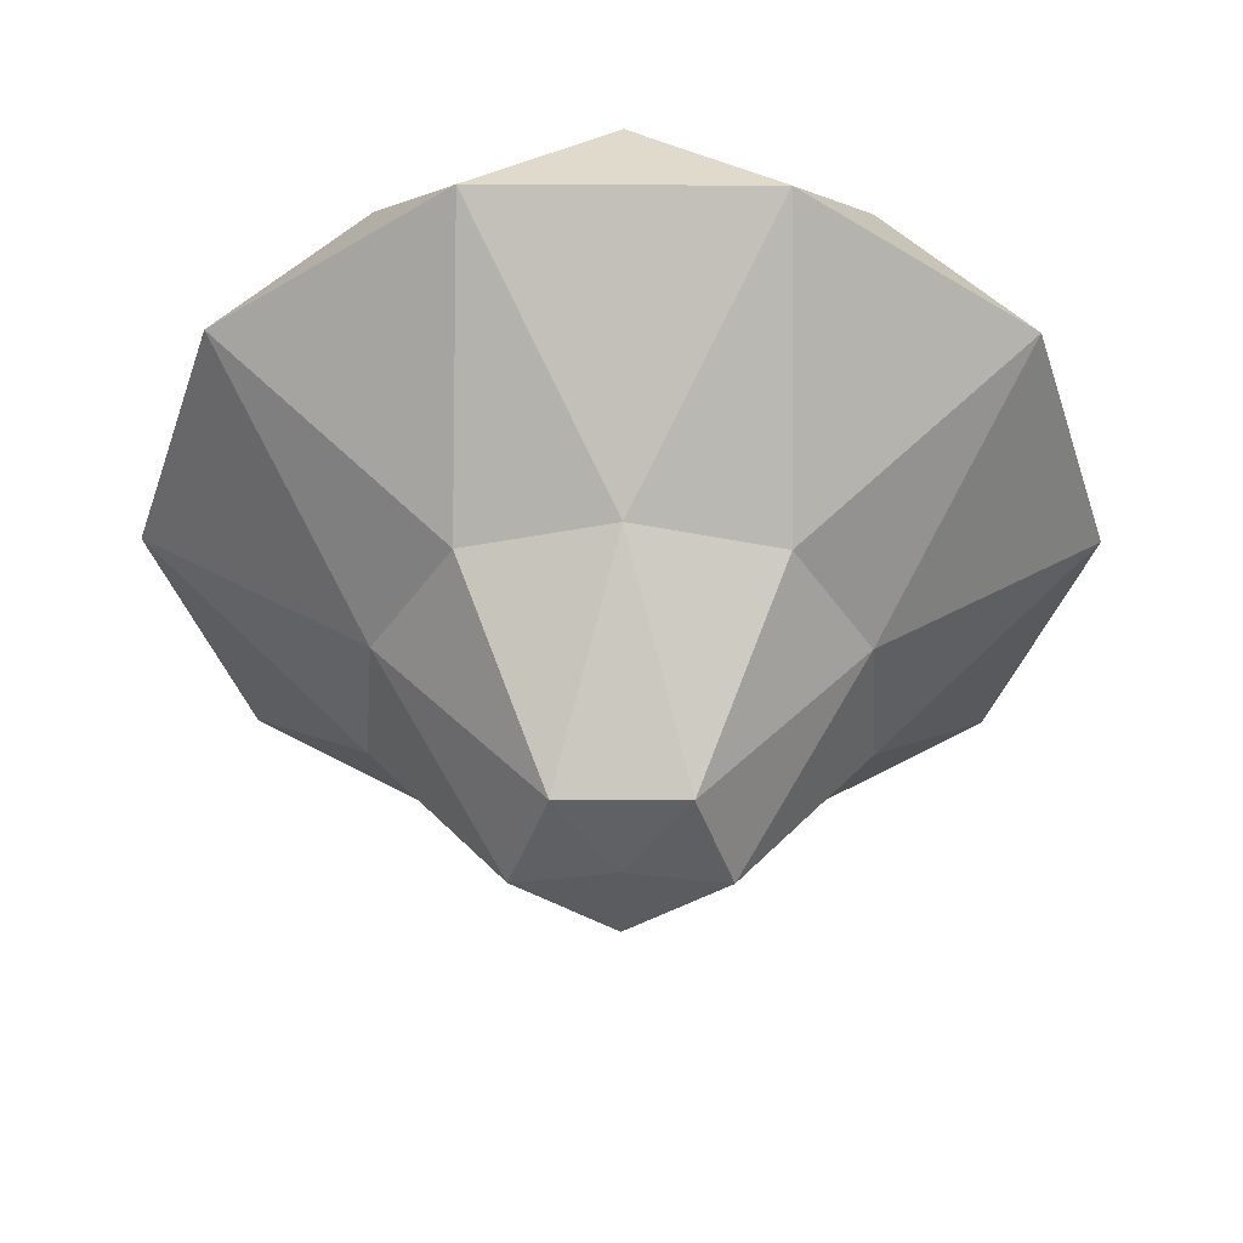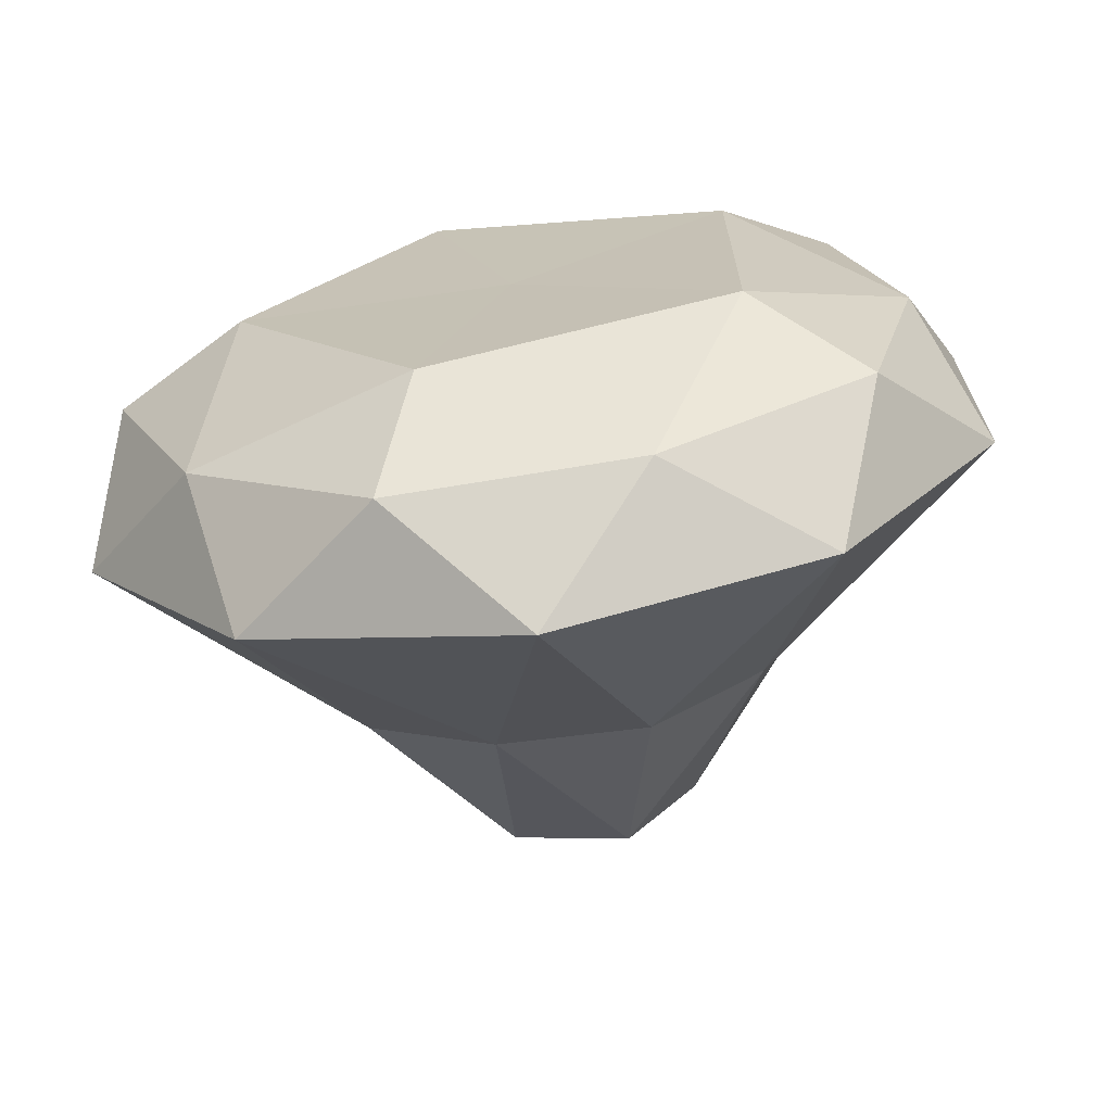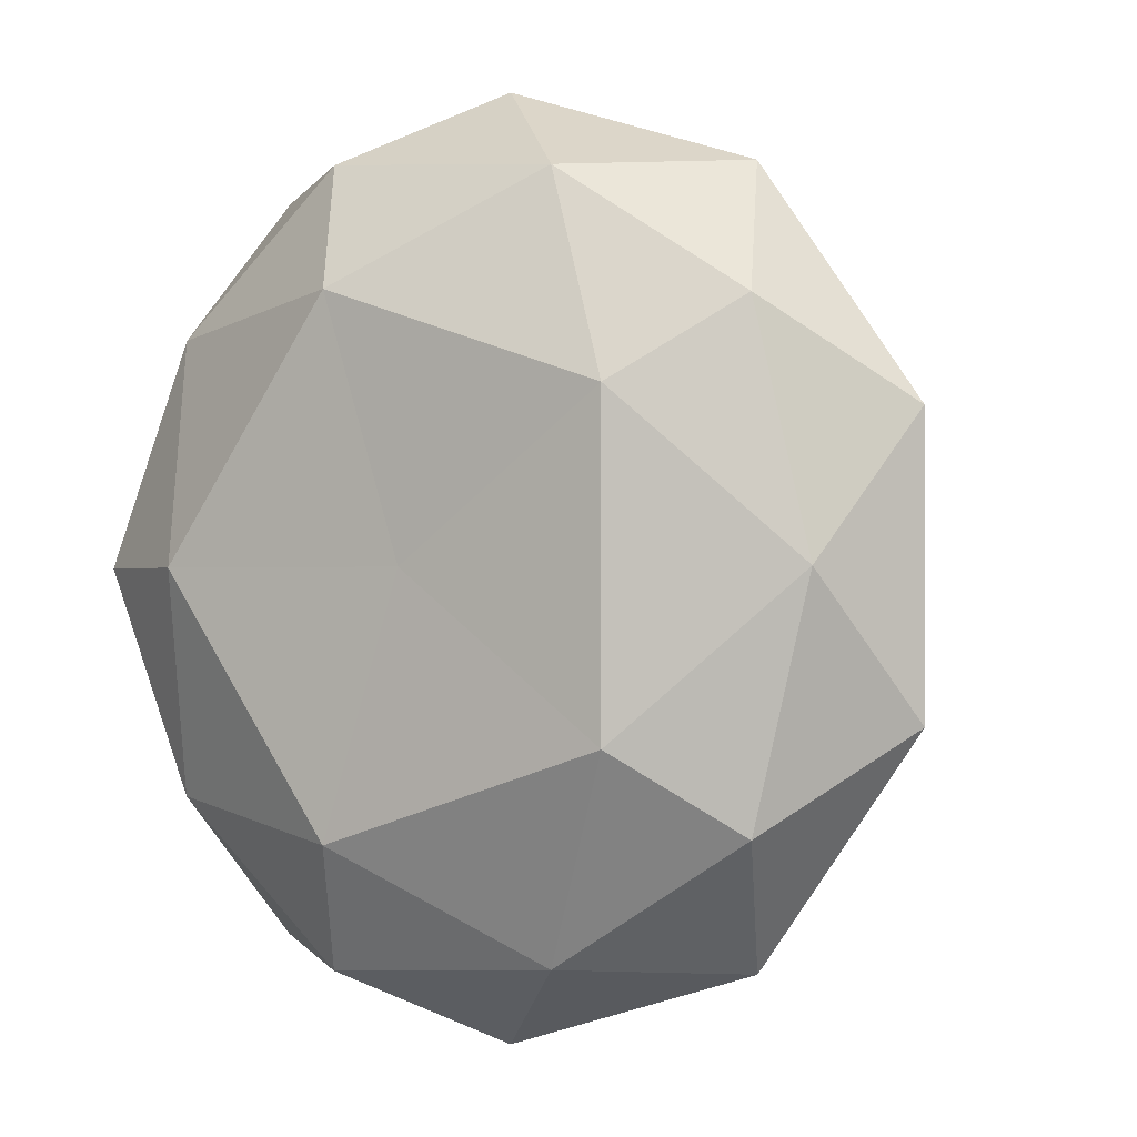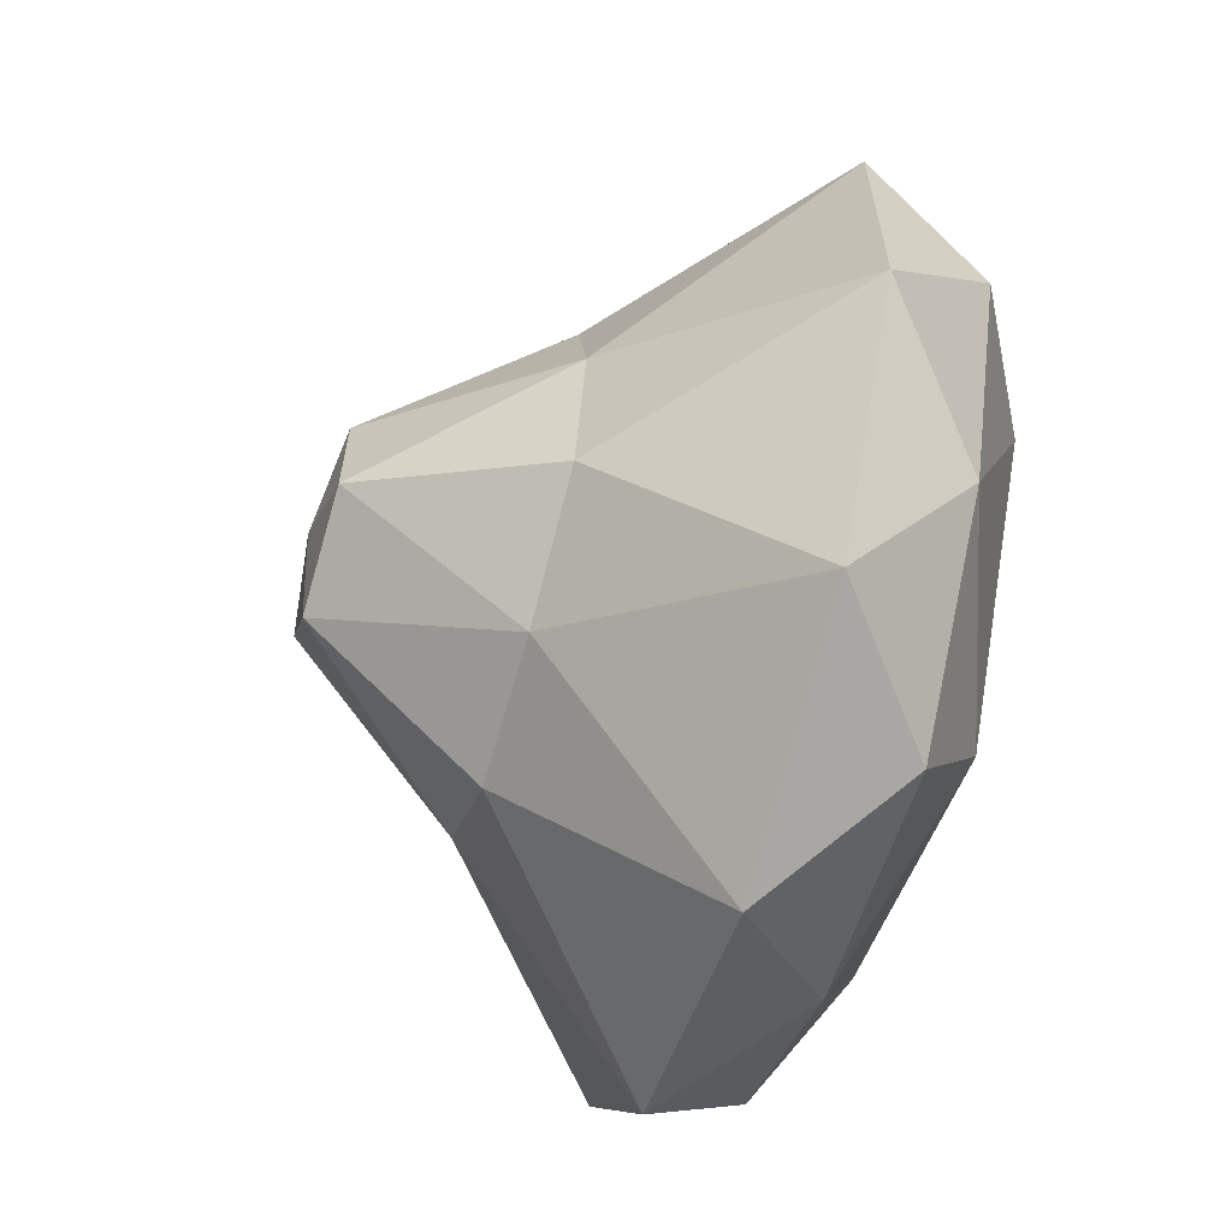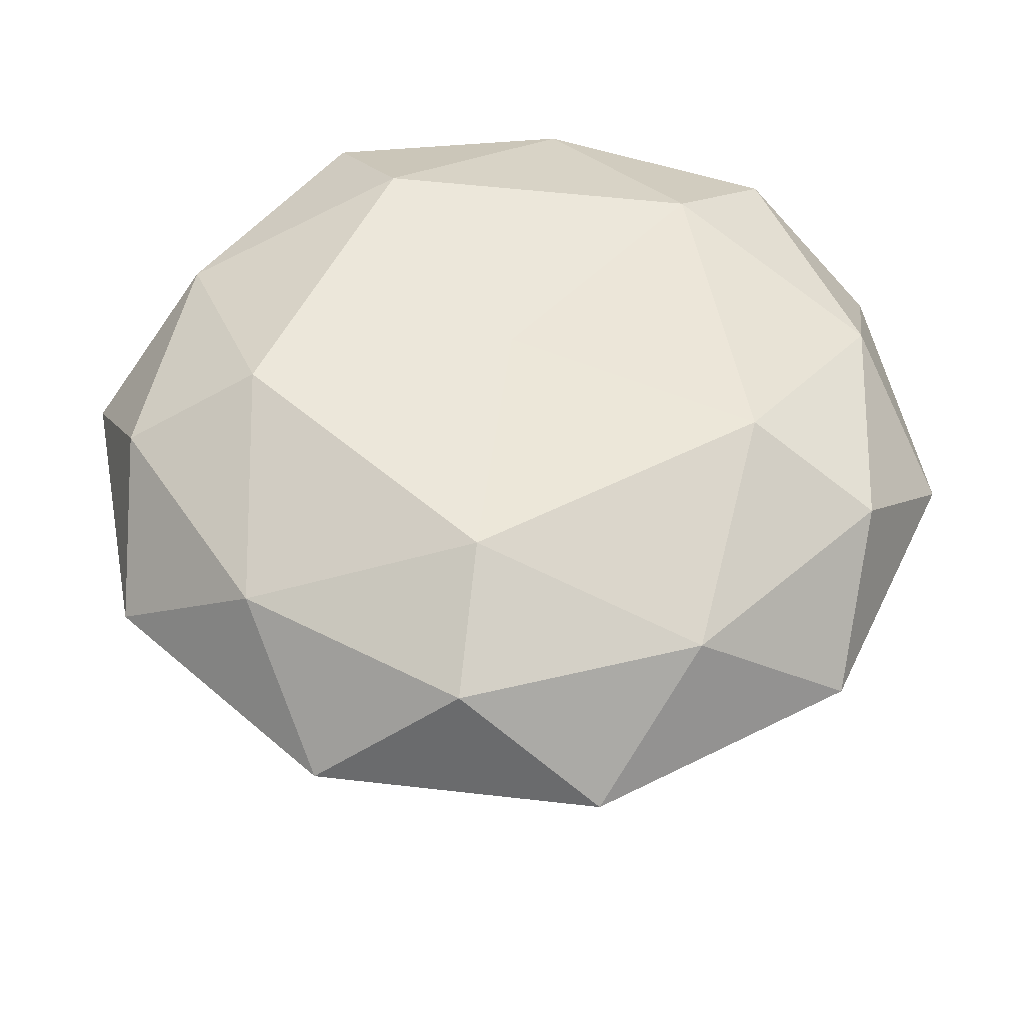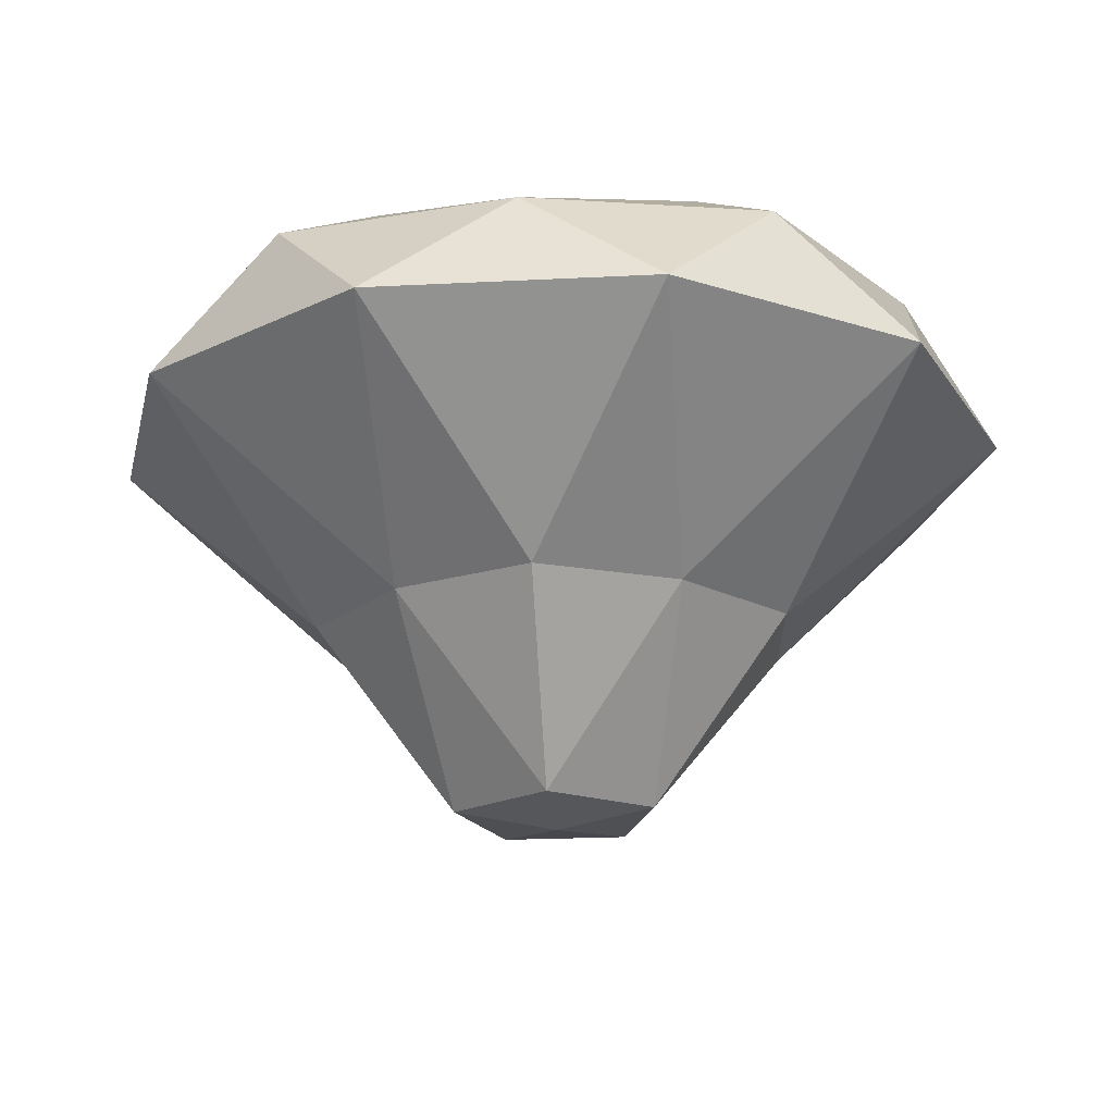
<metadata>
{"format":"obj","ext":"obj","renderer":"f3d","projection":"perspective","resolution":1024,"background":"white","views":[{"elev":-41.8,"azim":-126.3,"up":"+Y"},{"elev":-69.2,"azim":-171.3,"up":"+Z"},{"elev":-0.4,"azim":-147.6,"up":"+Z"},{"elev":-63.3,"azim":73.4,"up":"+Z"},{"elev":51.7,"azim":25.2,"up":"+Y"},{"elev":-20.2,"azim":-12.5,"up":"+Y"}]}
</metadata>
<code>
o Icosphere_Icosphere.001
v 0 -0.4944 0
v 0.3907 -0.1146 0.2839
v -0.1492 -0.1146 0.4593
v -0.483 -0.1146 -0
v -0.1492 -0.1146 -0.4593
v 0.3907 -0.1146 -0.2839
v 0.2429 0.5012 0.7475
v -0.6359 0.5012 0.462
v -0.6359 0.5012 -0.462
v 0.2429 0.5012 -0.7475
v 0.786 0.5012 0
v 0 0.6354 0
v -0.06317 -0.4699 0.1944
v 0.1654 -0.4699 0.1202
v 0.1419 -0.1166 0.4369
v 0.4593 -0.1166 -0
v 0.1654 -0.4699 -0.1202
v -0.2044 -0.4699 0
v -0.3716 -0.1166 0.27
v -0.06317 -0.4699 -0.1944
v -0.3716 -0.1166 -0.27
v 0.1419 -0.1166 -0.4369
v 0.8498 0.2758 0.2761
v 0.8498 0.2758 -0.2761
v -0 0.2758 0.8936
v 0.5252 0.2758 0.7229
v -0.8498 0.2758 0.2761
v -0.5252 0.2758 0.7229
v -0.5252 0.2758 -0.7229
v -0.8498 0.2758 -0.2761
v 0.5252 0.2758 -0.7229
v -0 0.2758 -0.8936
v 0.6047 0.4946 0.4394
v -0.231 0.4946 0.7109
v -0.7475 0.4946 0
v -0.231 0.4946 -0.7109
v 0.6047 0.4946 -0.4394
v 0.1625 0.6408 0.5
v 0.5257 0.6408 0
v -0.4253 0.6408 0.309
v -0.4253 0.6408 -0.309
v 0.1625 0.6408 -0.5
f 1 14 13
f 2 14 16
f 1 13 18
f 1 18 20
f 1 20 17
f 2 16 23
f 3 15 25
f 4 19 27
f 5 21 29
f 6 22 31
f 2 23 26
f 3 25 28
f 4 27 30
f 5 29 32
f 6 31 24
f 7 33 38
f 8 34 40
f 9 35 41
f 10 36 42
f 11 37 39
f 39 42 12
f 39 37 42
f 37 10 42
f 42 41 12
f 42 36 41
f 36 9 41
f 41 40 12
f 41 35 40
f 35 8 40
f 40 38 12
f 40 34 38
f 34 7 38
f 38 39 12
f 38 33 39
f 33 11 39
f 24 37 11
f 24 31 37
f 31 10 37
f 32 36 10
f 32 29 36
f 29 9 36
f 30 35 9
f 30 27 35
f 27 8 35
f 28 34 8
f 28 25 34
f 25 7 34
f 26 33 7
f 26 23 33
f 23 11 33
f 31 32 10
f 31 22 32
f 22 5 32
f 29 30 9
f 29 21 30
f 21 4 30
f 27 28 8
f 27 19 28
f 19 3 28
f 25 26 7
f 25 15 26
f 15 2 26
f 23 24 11
f 23 16 24
f 16 6 24
f 17 22 6
f 17 20 22
f 20 5 22
f 20 21 5
f 20 18 21
f 18 4 21
f 18 19 4
f 18 13 19
f 13 3 19
f 16 17 6
f 16 14 17
f 14 1 17
f 13 15 3
f 13 14 15
f 14 2 15

</code>
